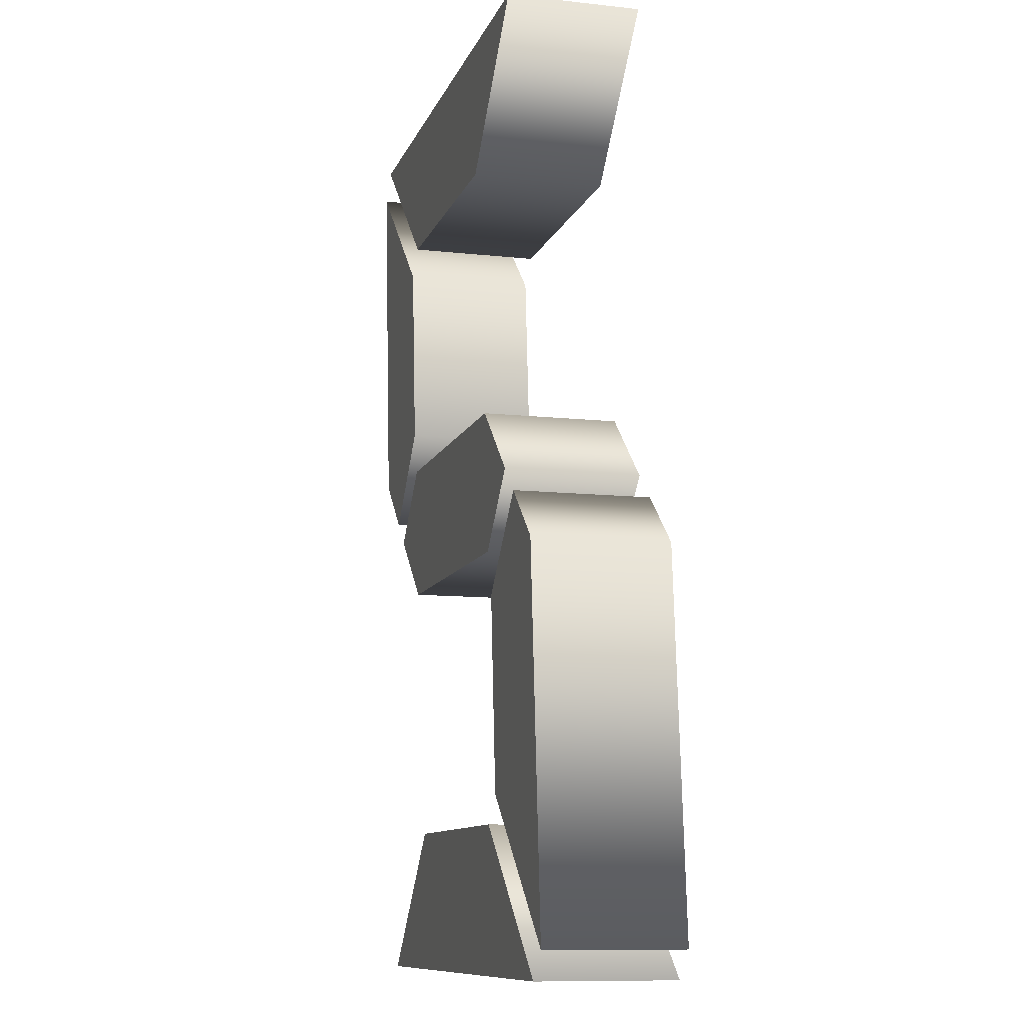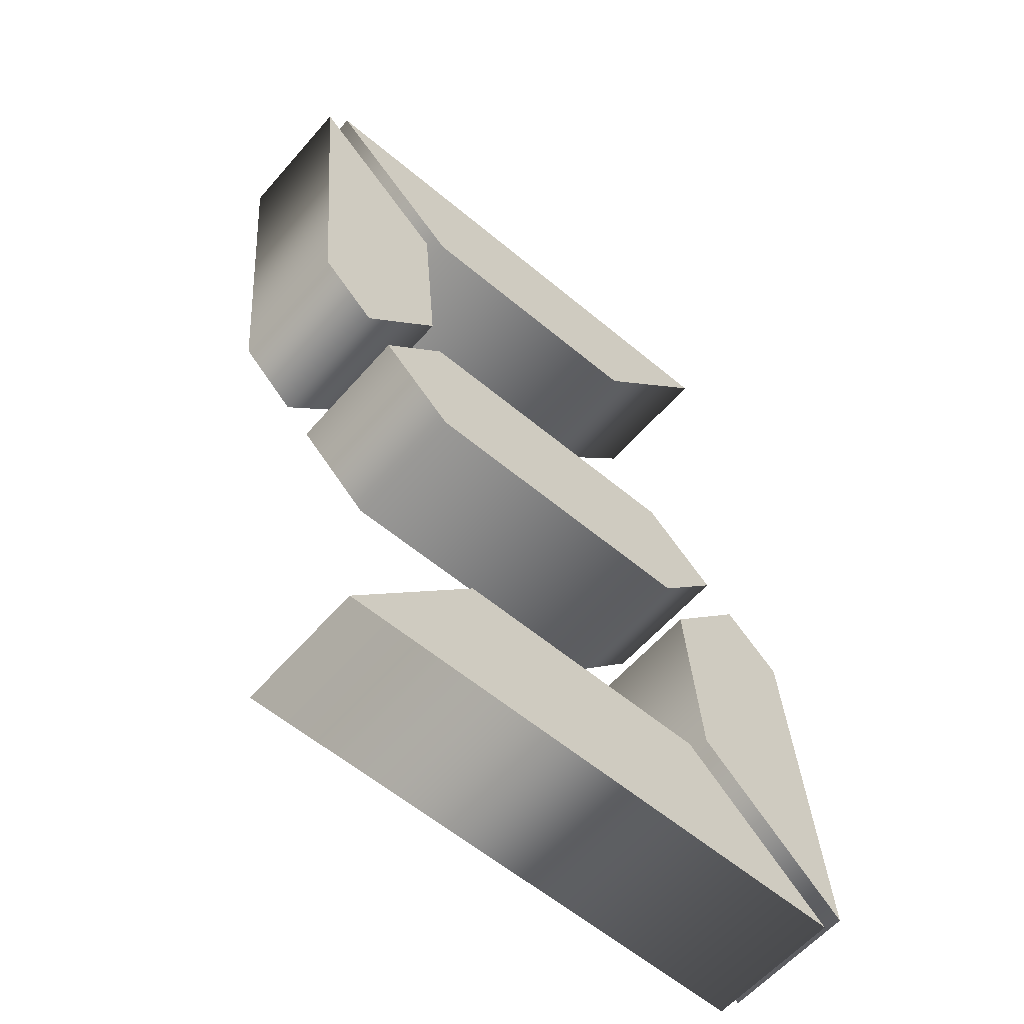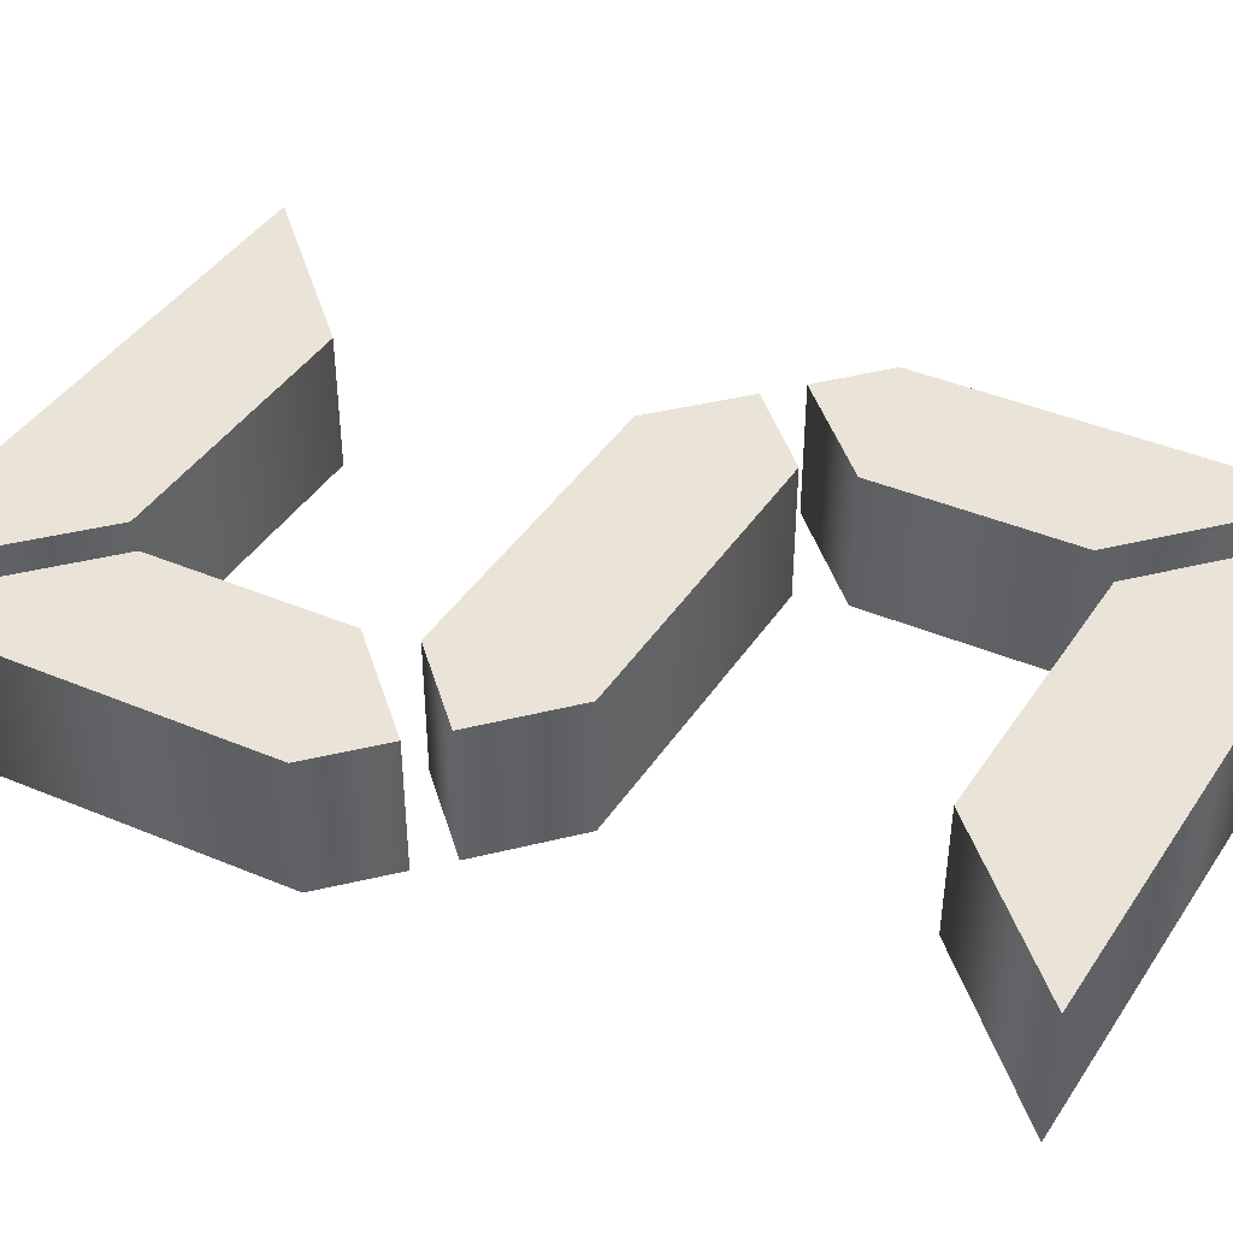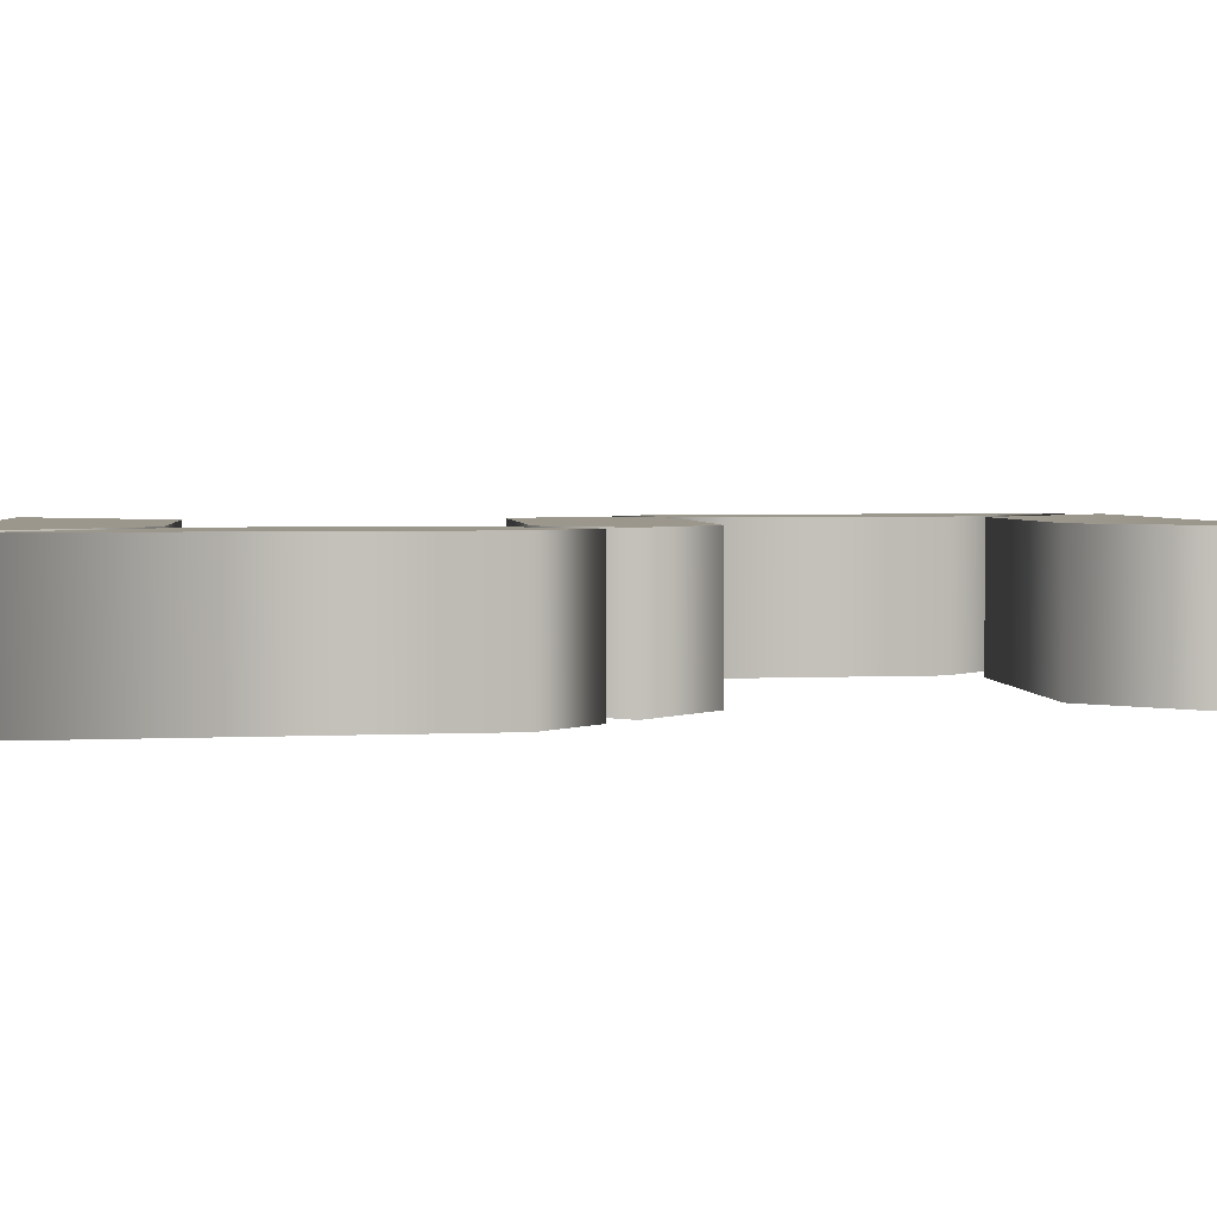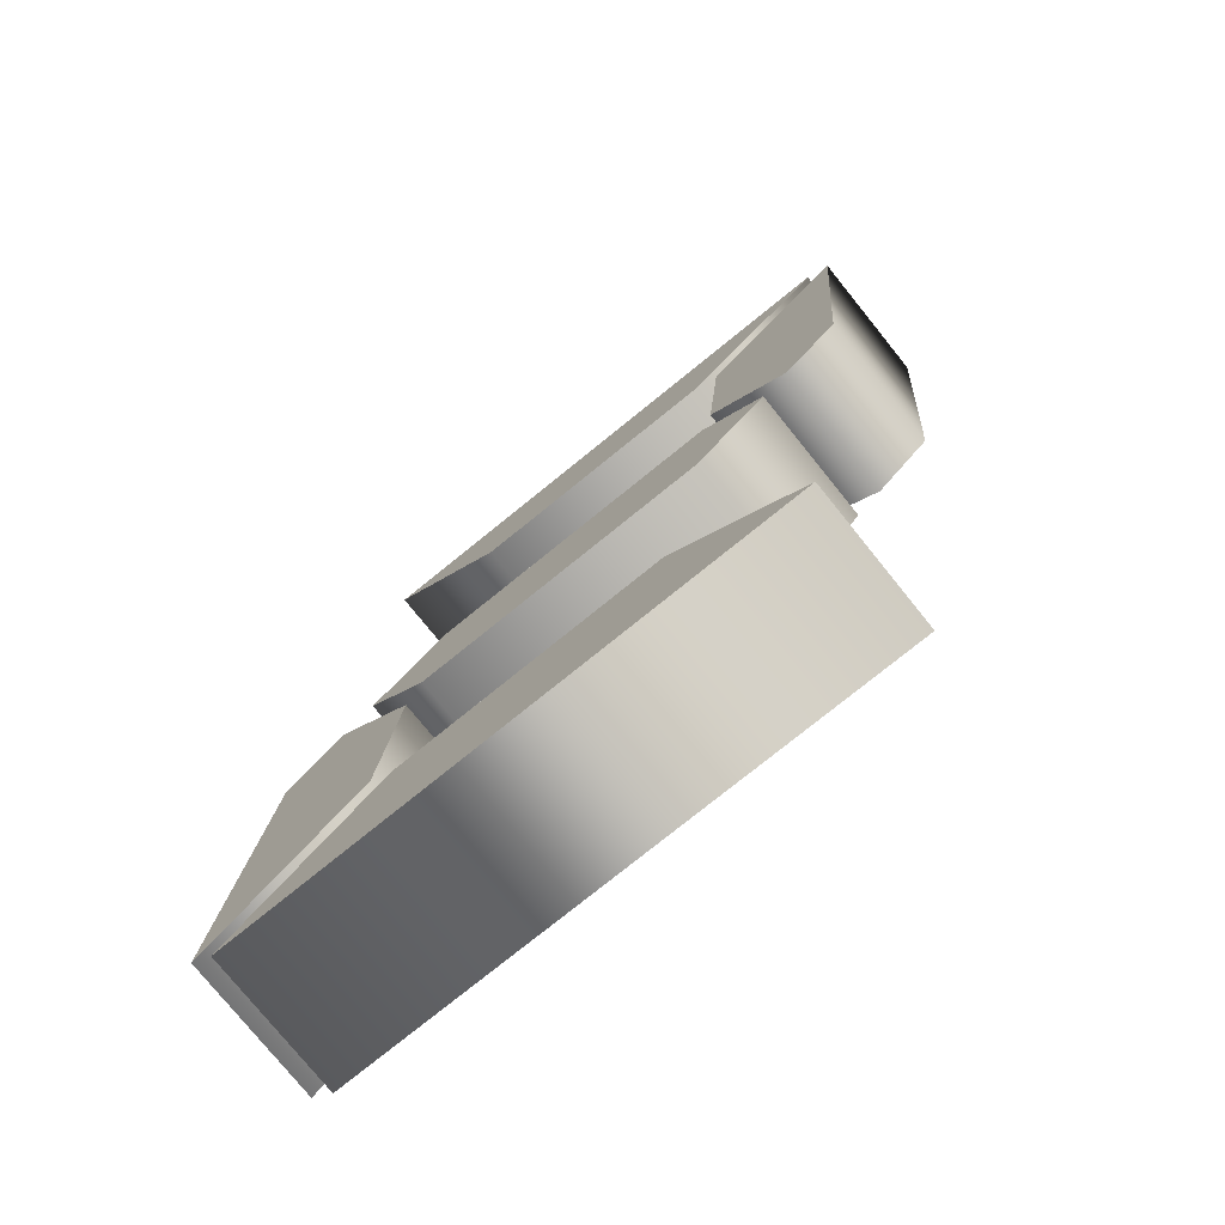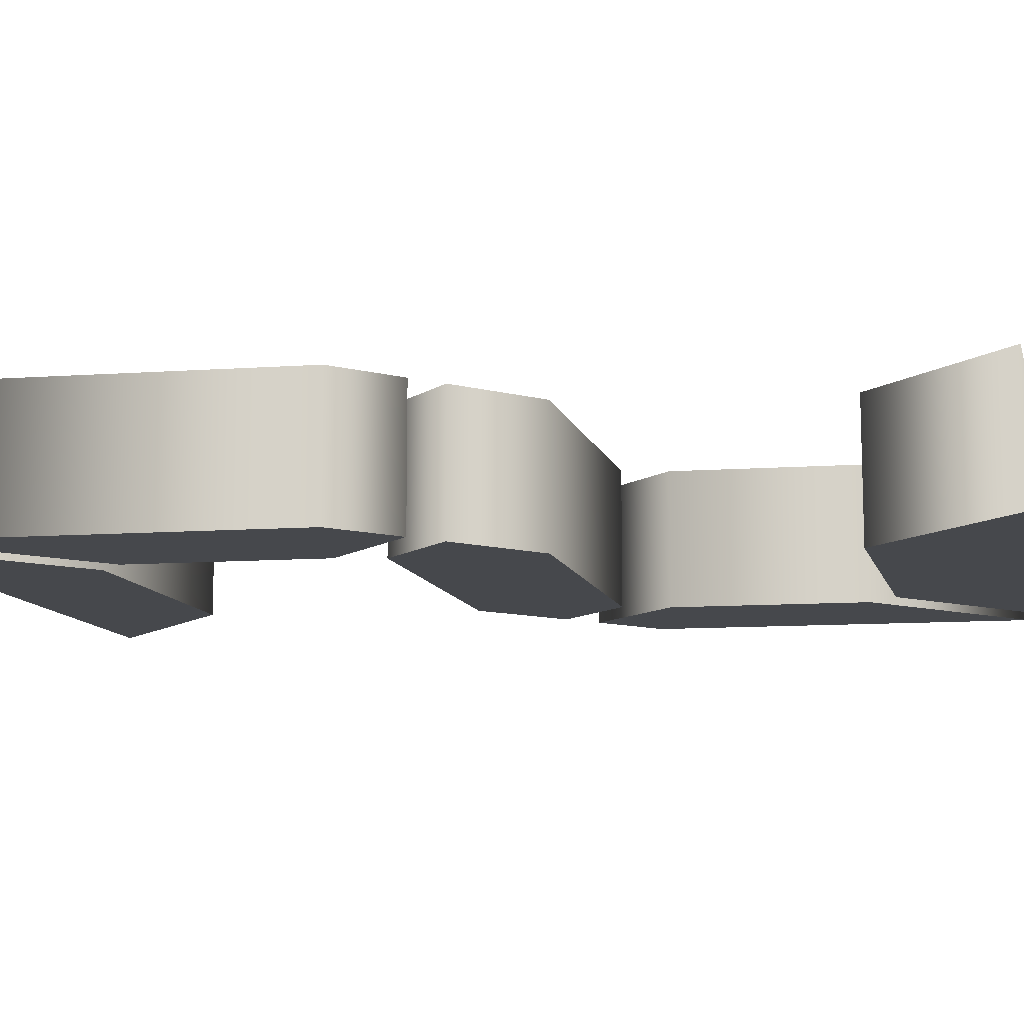
<metadata>
{"format":"obj","ext":"obj","renderer":"f3d","projection":"perspective","resolution":1024,"background":"white","views":[{"elev":-10.5,"azim":74.6,"up":"+Y"},{"elev":-59.2,"azim":-40.7,"up":"+Y"},{"elev":43.0,"azim":-58.8,"up":"+Z"},{"elev":2.8,"azim":-95.5,"up":"+Z"},{"elev":-77.3,"azim":-141.1,"up":"+Y"},{"elev":-11.2,"azim":-75.6,"up":"+Z"}]}
</metadata>
<code>
o 1_2_3_4_5_6_7_8_9.002
v 0.1429 0.644 -0.0458
v -0.2288 0.644 -0.0458
v -0.1248 0.5474 -0.0458
v 0.0555 0.5474 -0.0458
v -0.08525 0.09568 -0.0458
v -0.1727 -0 -0.0458
v 0.199 -0 -0.0458
v 0.09506 0.09568 -0.0458
v 0.1549 0.3036 -0.0458
v 0.1006 0.2438 -0.0458
v 0.1116 0.1141 -0.0458
v 0.2156 0.0184 -0.0458
v 0.1944 0.2677 -0.0458
v -0.1837 0.3395 -0.0458
v -0.1294 0.4002 -0.0458
v -0.1405 0.5299 -0.0458
v -0.2444 0.6256 -0.0458
v -0.2233 0.3763 -0.0458
v 0.0831 0.3698 -0.0458
v -0.1211 0.3698 -0.0458
v -0.1653 0.322 -0.0458
v -0.1129 0.2741 -0.0458
v 0.09138 0.2741 -0.0458
v 0.1346 0.322 -0.0458
v 0.1429 0.644 0.0458
v -0.2288 0.644 0.0458
v -0.1248 0.5474 0.0458
v 0.0555 0.5474 0.0458
v -0.08525 0.09568 0.0458
v -0.1727 0 0.0458
v 0.199 0 0.0458
v 0.09506 0.09568 0.0458
v 0.1549 0.3036 0.0458
v 0.1006 0.2438 0.0458
v 0.1116 0.1141 0.0458
v 0.2156 0.0184 0.0458
v 0.1944 0.2677 0.0458
v -0.1837 0.3395 0.0458
v -0.1294 0.4002 0.0458
v -0.1405 0.5299 0.0458
v -0.2444 0.6256 0.0458
v -0.2233 0.3763 0.0458
v 0.0831 0.3698 0.0458
v -0.1211 0.3698 0.0458
v -0.1653 0.322 0.0458
v -0.1129 0.2741 0.0458
v 0.09138 0.2741 0.0458
v 0.1346 0.322 0.0458
v 0.1429 0.644 0.0458
v 0.1429 0.644 -0.0458
v -0.2288 0.644 0.0458
v -0.2288 0.644 -0.0458
v -0.1248 0.5474 0.0458
v -0.1248 0.5474 -0.0458
v 0.0555 0.5474 0.0458
v 0.0555 0.5474 -0.0458
v -0.08525 0.09568 0.0458
v -0.08525 0.09568 -0.0458
v -0.1727 0 0.0458
v -0.1727 -0 -0.0458
v 0.199 0 0.0458
v 0.199 -0 -0.0458
v 0.09506 0.09568 0.0458
v 0.09506 0.09568 -0.0458
v 0.1549 0.3036 0.0458
v 0.1549 0.3036 -0.0458
v 0.1006 0.2438 0.0458
v 0.1006 0.2438 -0.0458
v 0.1116 0.1141 0.0458
v 0.1116 0.1141 -0.0458
v 0.2156 0.0184 0.0458
v 0.2156 0.0184 -0.0458
v 0.1944 0.2677 0.0458
v 0.1944 0.2677 -0.0458
v -0.1837 0.3395 0.0458
v -0.1837 0.3395 -0.0458
v -0.1294 0.4002 0.0458
v -0.1294 0.4002 -0.0458
v -0.1405 0.5299 0.0458
v -0.1405 0.5299 -0.0458
v -0.2444 0.6256 0.0458
v -0.2444 0.6256 -0.0458
v -0.2233 0.3763 0.0458
v -0.2233 0.3763 -0.0458
v 0.0831 0.3698 0.0458
v 0.0831 0.3698 -0.0458
v -0.1211 0.3698 0.0458
v -0.1211 0.3698 -0.0458
v -0.1653 0.322 0.0458
v -0.1653 0.322 -0.0458
v -0.1129 0.2741 0.0458
v -0.1129 0.2741 -0.0458
v 0.09138 0.2741 0.0458
v 0.09138 0.2741 -0.0458
v 0.1346 0.322 0.0458
v 0.1346 0.322 -0.0458
f 4 2 1
f 4 3 2
f 16 18 17
f 15 18 16
f 14 18 15
f 24 20 19
f 24 21 20
f 23 21 24
f 23 22 21
f 13 10 9
f 12 10 13
f 12 11 10
f 7 5 8
f 7 6 5
f 28 25 26
f 28 26 27
f 40 41 42
f 39 40 42
f 38 39 42
f 48 43 44
f 48 44 45
f 47 48 45
f 47 45 46
f 37 33 34
f 36 37 34
f 36 34 35
f 31 32 29
f 31 29 30
f 52 49 50
f 54 51 52
f 56 53 54
f 50 55 56
f 60 57 58
f 62 59 60
f 64 61 62
f 64 57 63
f 68 65 66
f 70 67 68
f 72 69 70
f 74 71 72
f 66 73 74
f 78 75 76
f 80 77 78
f 82 79 80
f 84 81 82
f 76 83 84
f 88 85 86
f 90 87 88
f 90 91 89
f 92 93 91
f 94 95 93
f 86 95 96
f 52 51 49
f 54 53 51
f 56 55 53
f 50 49 55
f 60 59 57
f 62 61 59
f 64 63 61
f 64 58 57
f 68 67 65
f 70 69 67
f 72 71 69
f 74 73 71
f 66 65 73
f 78 77 75
f 80 79 77
f 82 81 79
f 84 83 81
f 76 75 83
f 88 87 85
f 90 89 87
f 90 92 91
f 92 94 93
f 94 96 95
f 86 85 95

</code>
